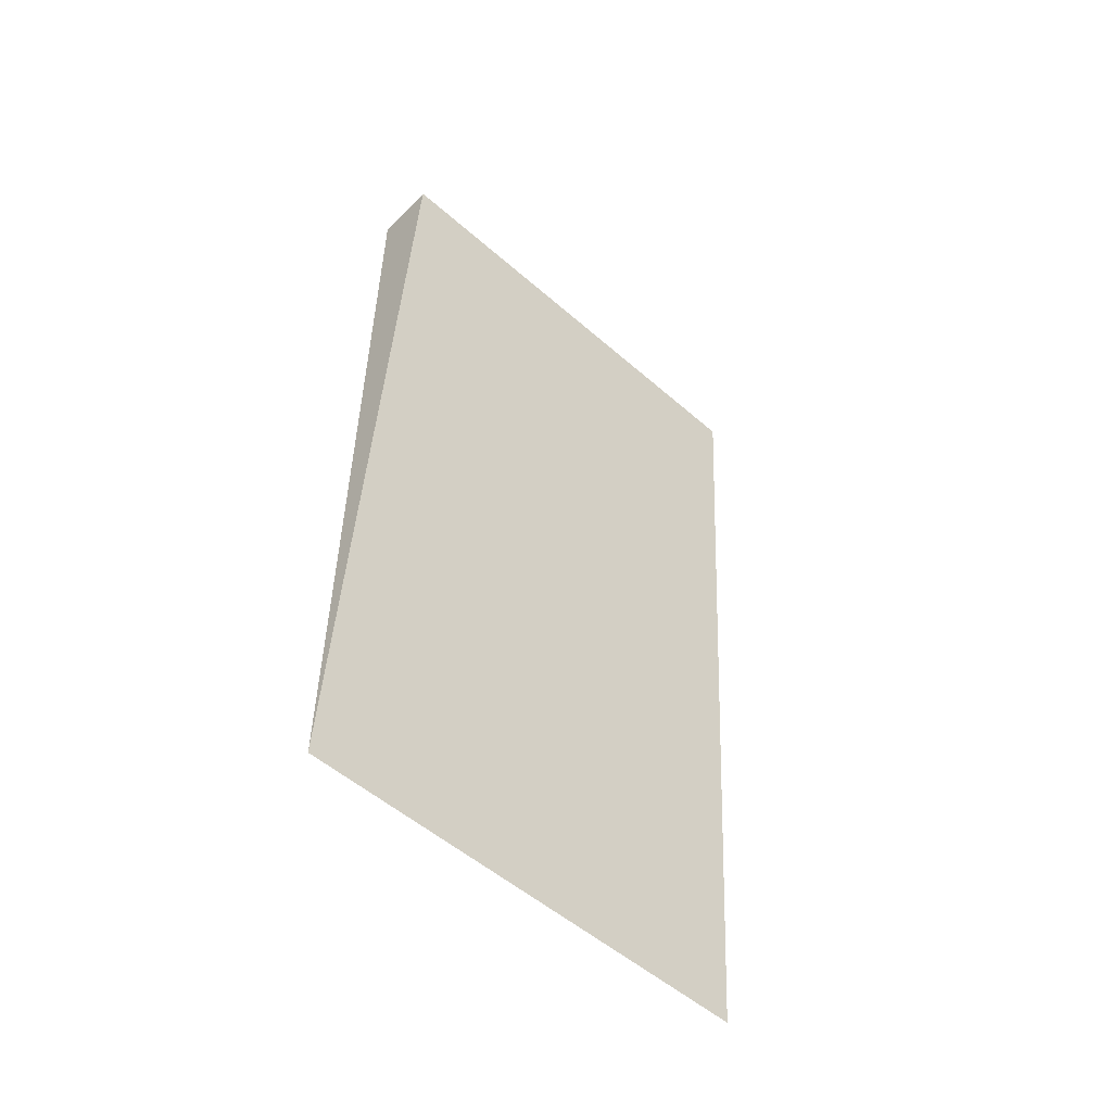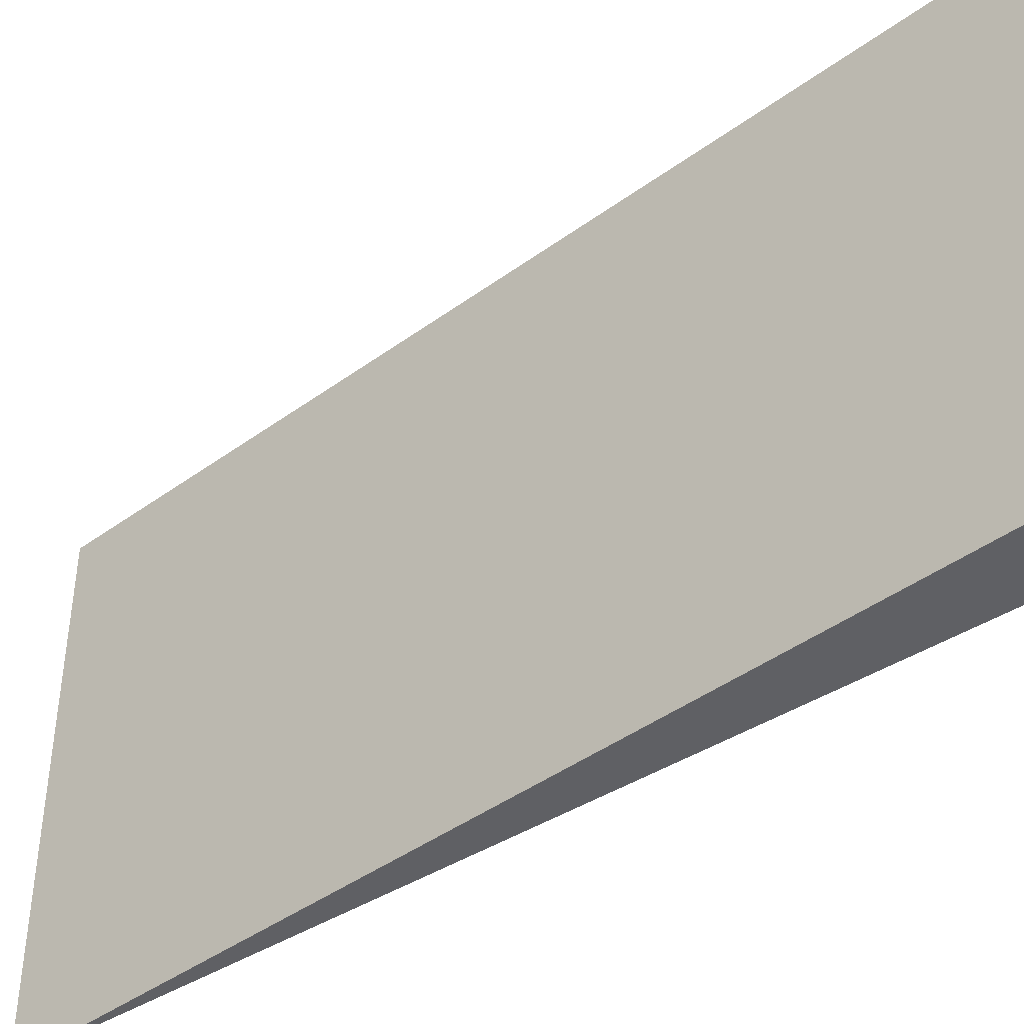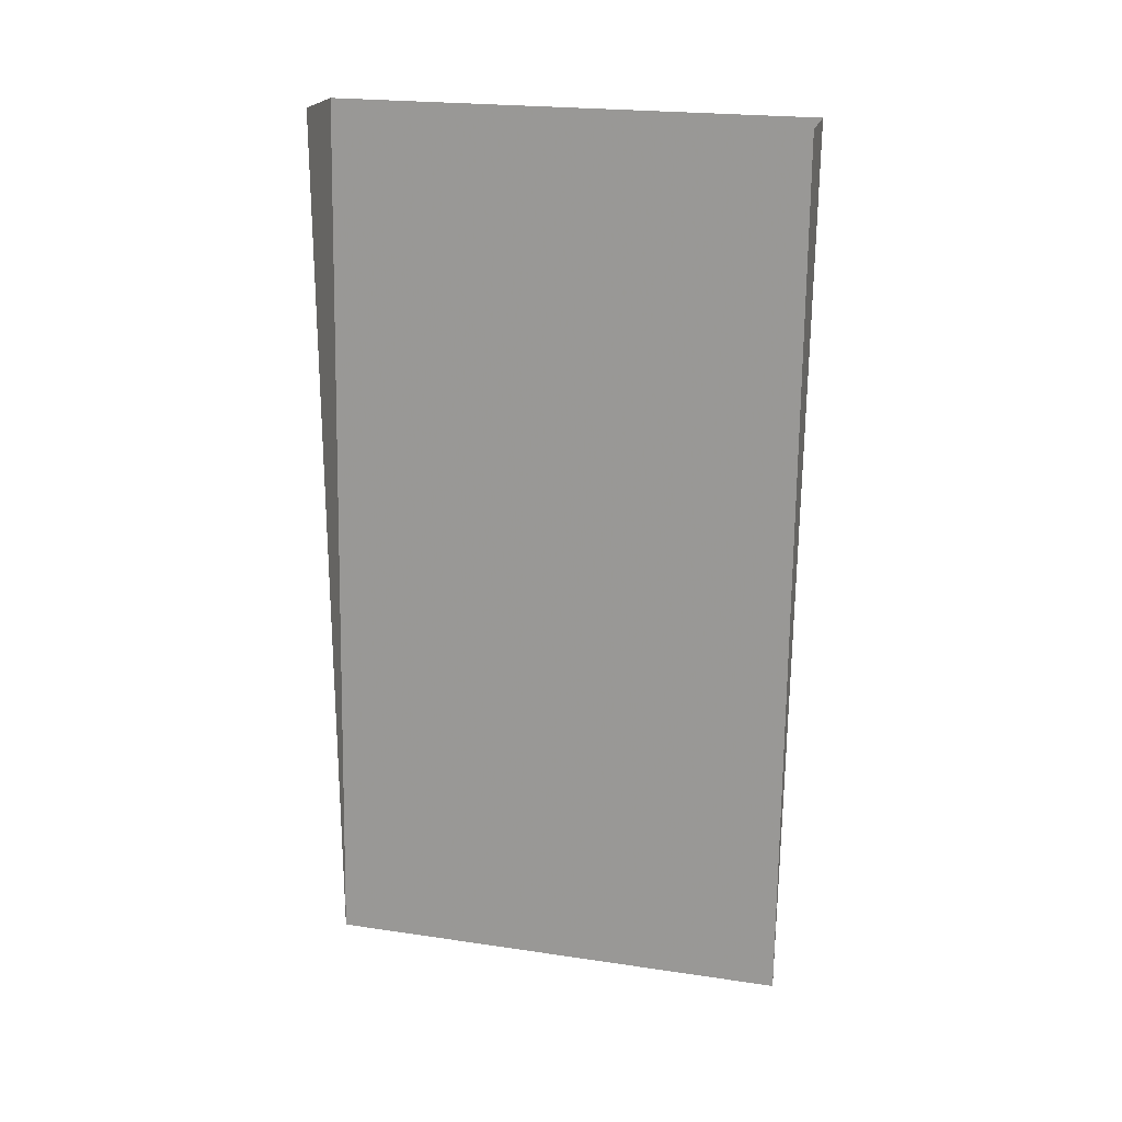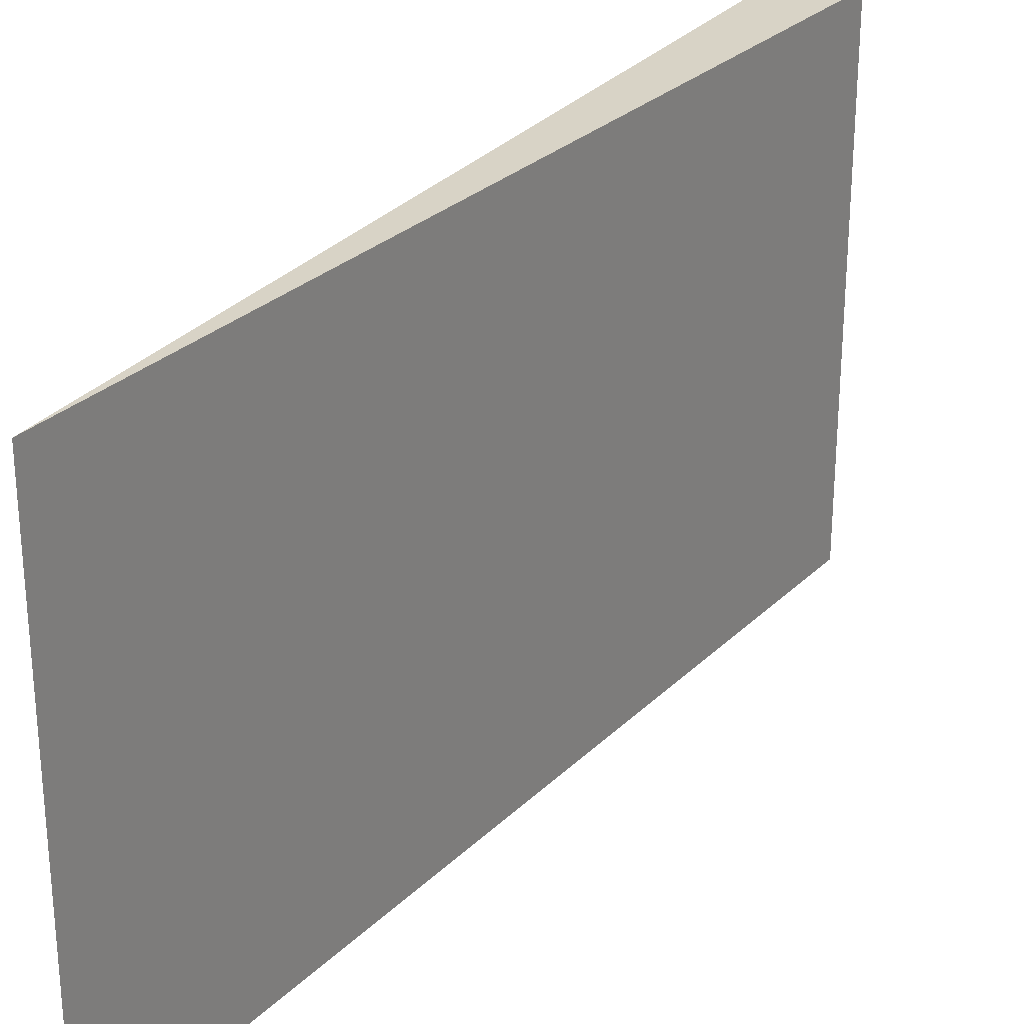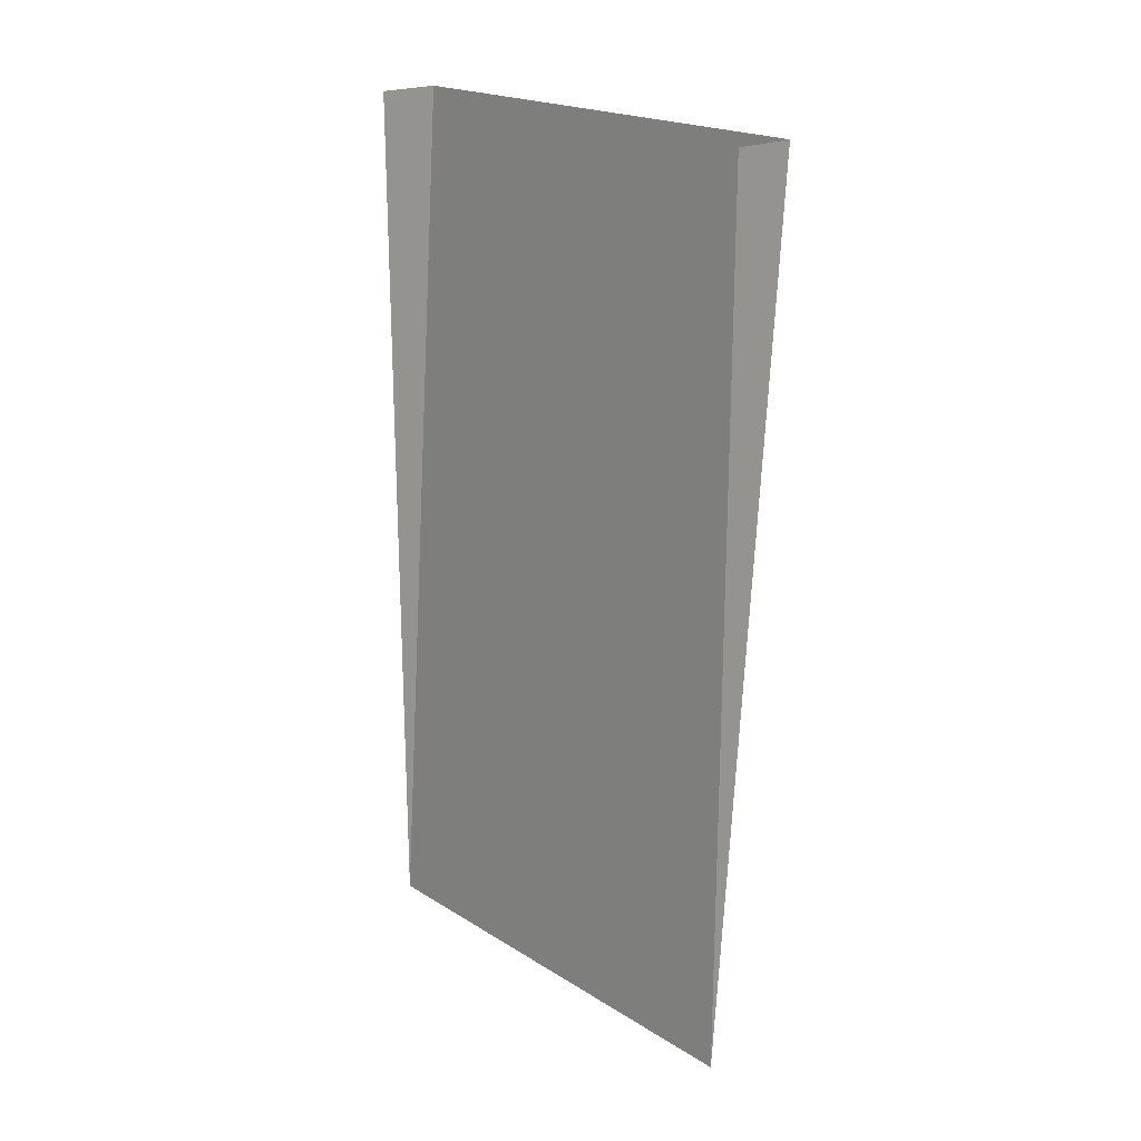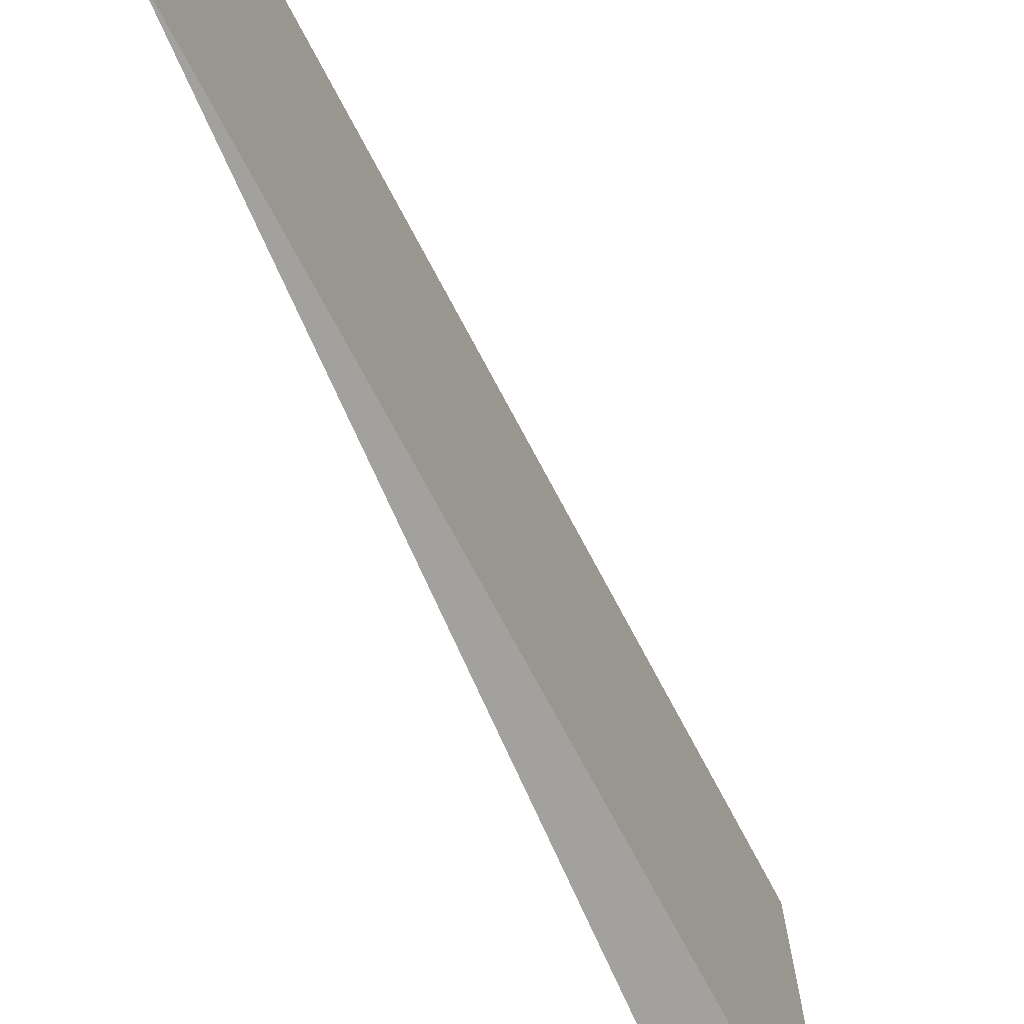
<metadata>
{"format":"obj","ext":"obj","renderer":"f3d","projection":"perspective","resolution":1024,"background":"white","views":[{"elev":-53.3,"azim":47.0,"up":"+Y"},{"elev":-43.6,"azim":126.6,"up":"+Z"},{"elev":22.0,"azim":-75.6,"up":"+Y"},{"elev":28.0,"azim":30.9,"up":"+Z"},{"elev":21.0,"azim":-42.5,"up":"+Y"},{"elev":-72.1,"azim":23.8,"up":"+Z"}]}
</metadata>
<code>
o wall/3688/straight
v -64 -240 -64
v -64 0 -64
v -47 0 -64
v -47 0 64
v -64 -240 64
v -64 0 64
v -47 0 115
v -64 -240 115
v -47 0 -115
v -64 -240 -64
f 1 2 3
f 1 3 4
f 1 4 5
f 5 4 6

</code>
